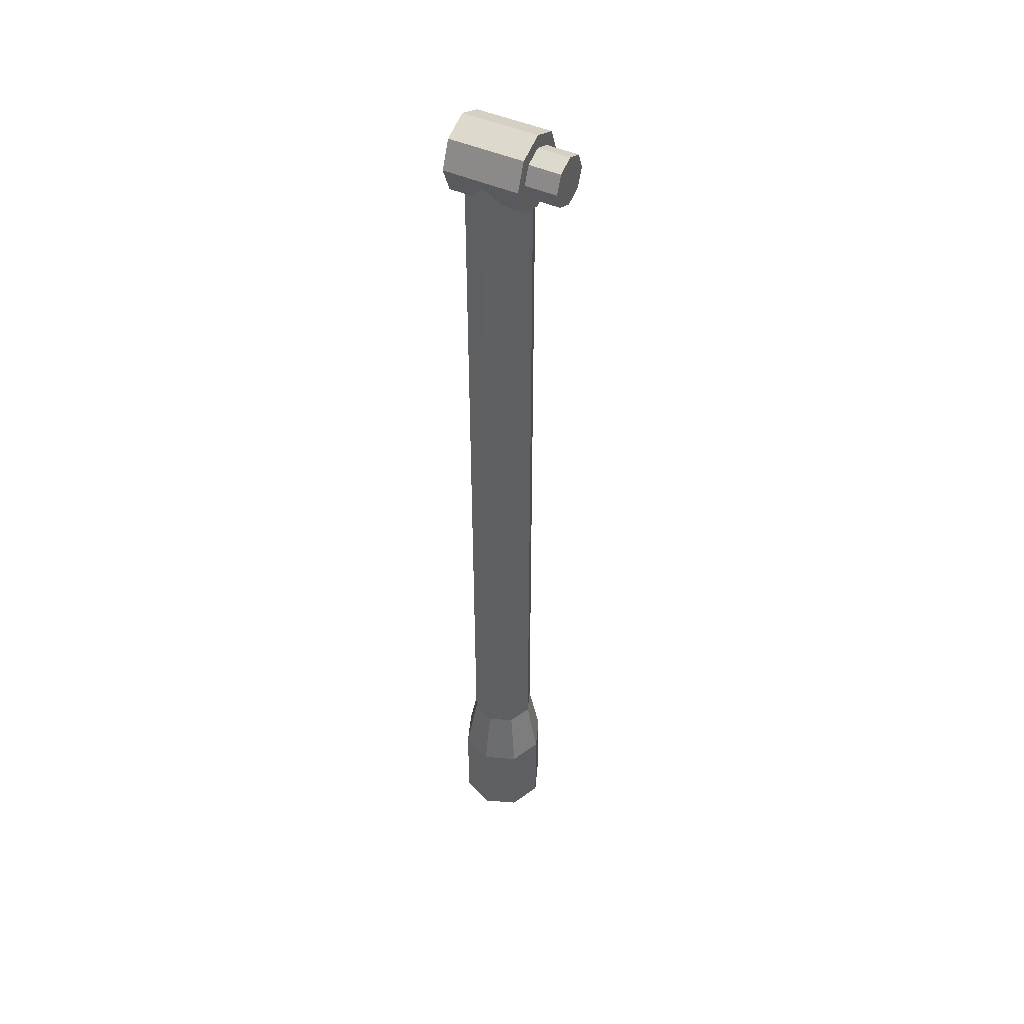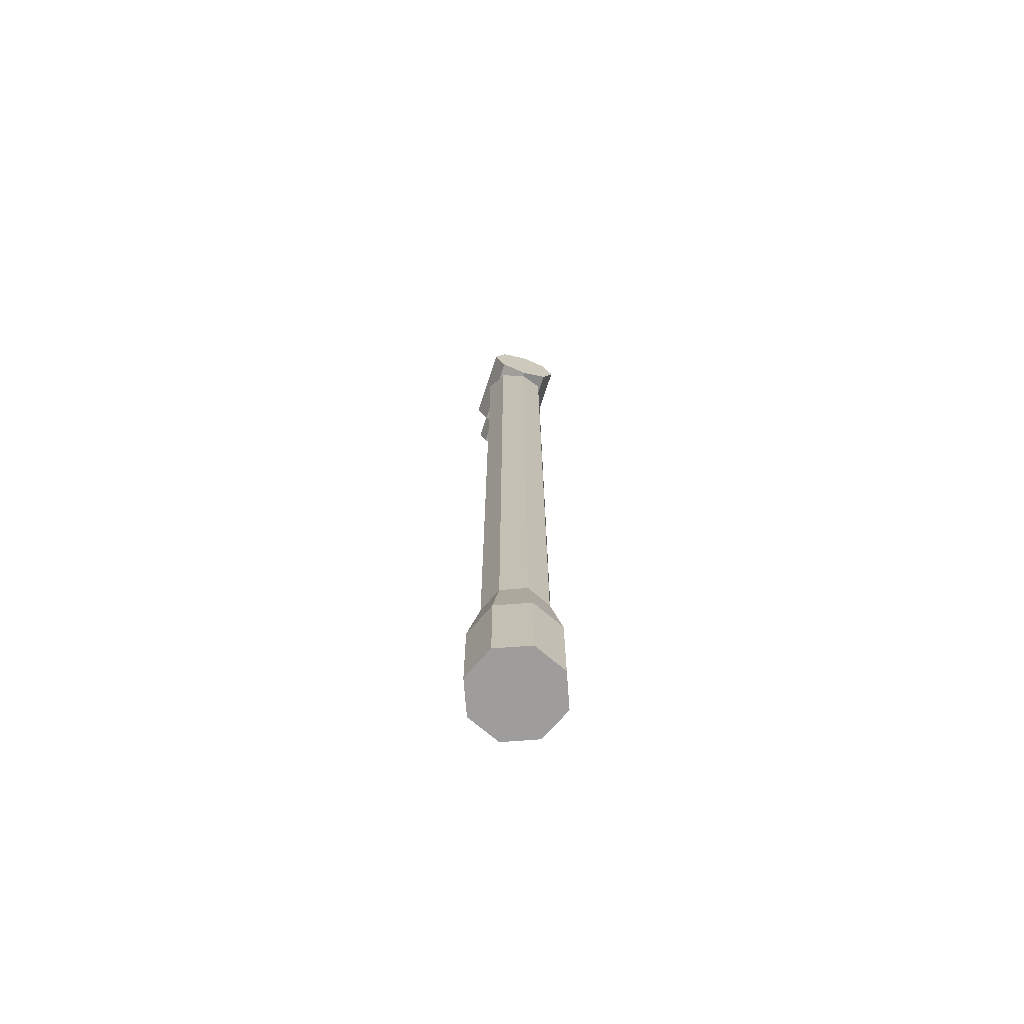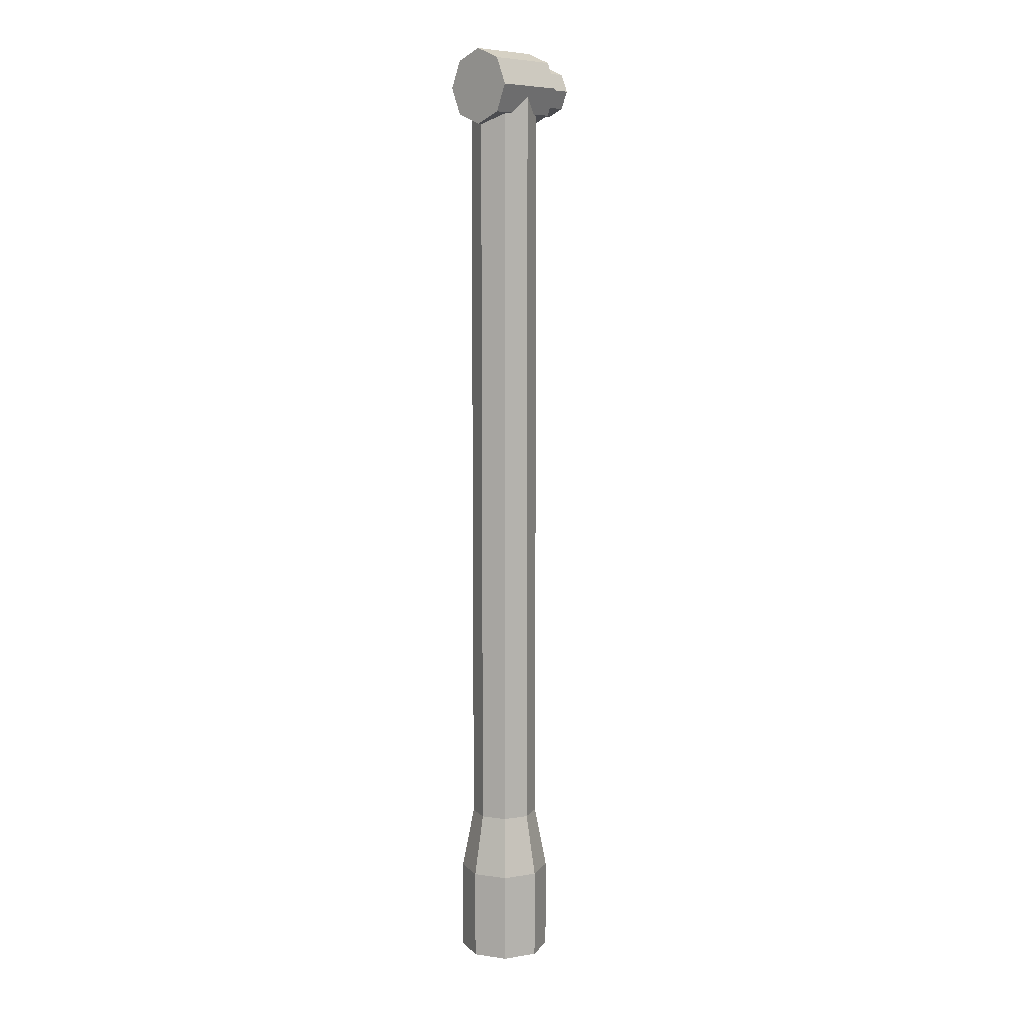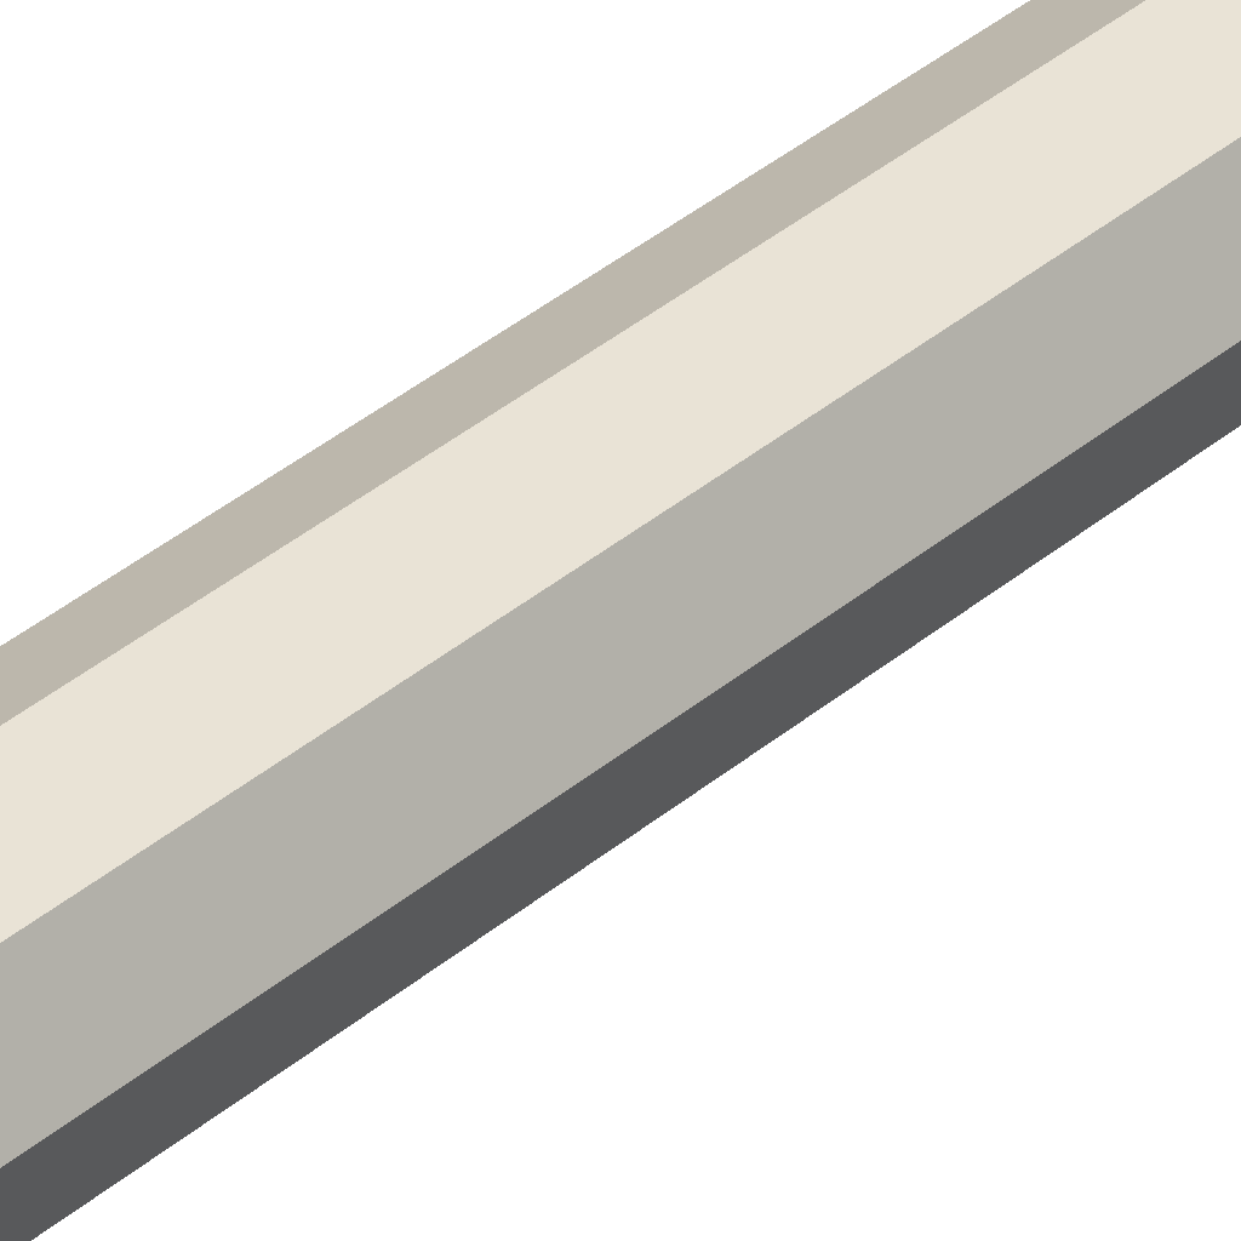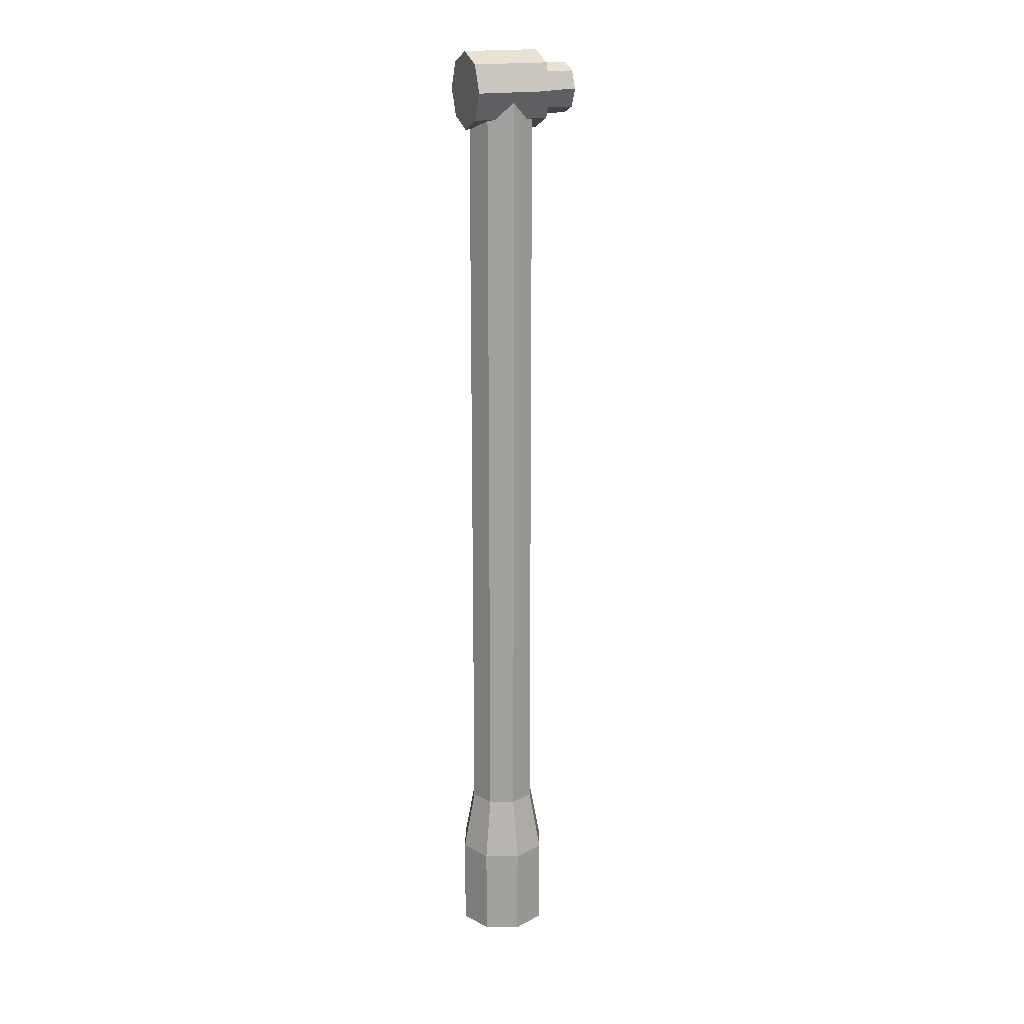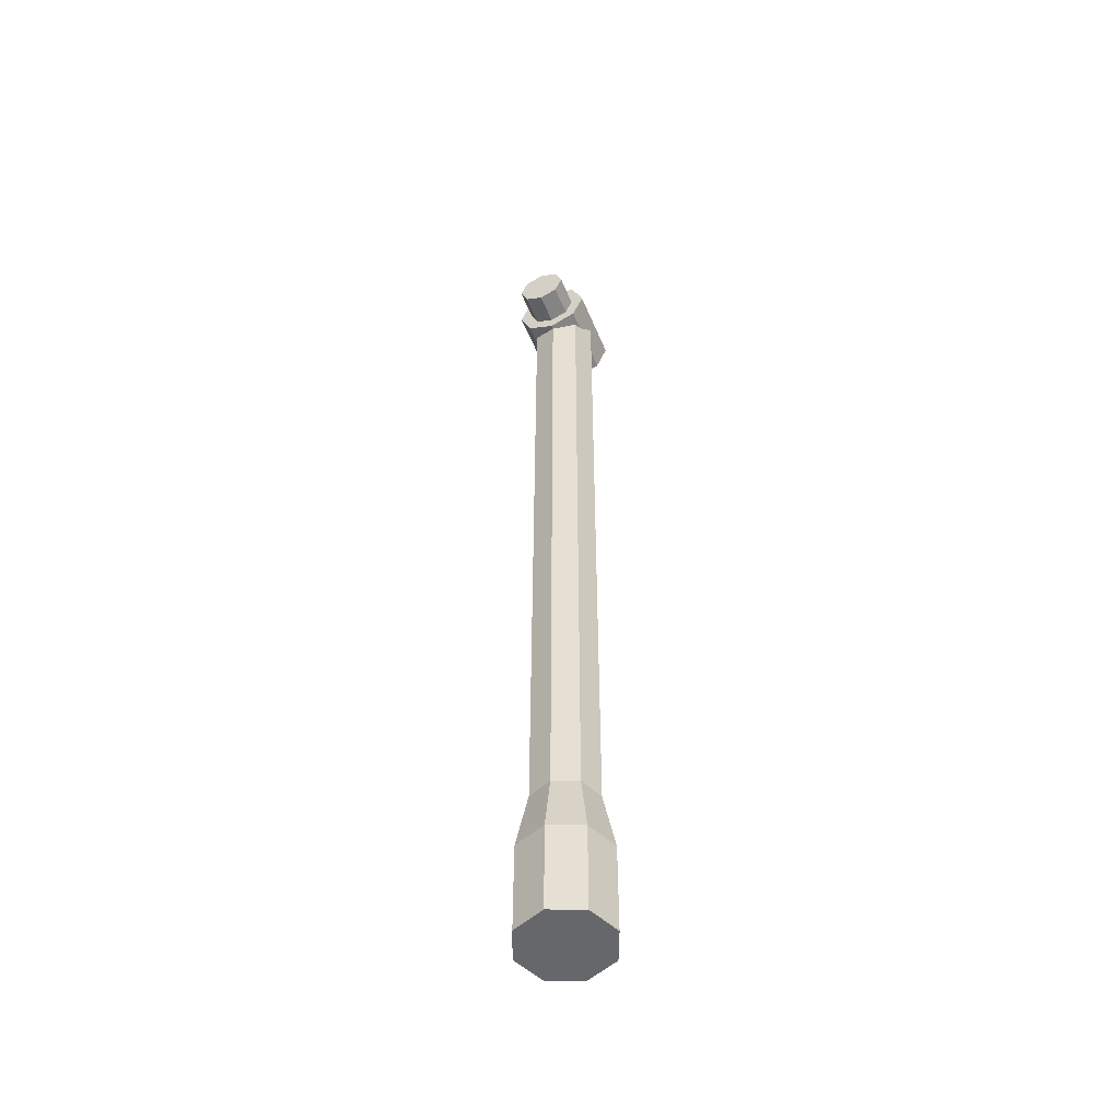
<metadata>
{"format":"obj","ext":"obj","renderer":"f3d","projection":"perspective","resolution":1024,"background":"white","views":[{"elev":45.4,"azim":27.8,"up":"+Y"},{"elev":-70.7,"azim":-108.2,"up":"+Y"},{"elev":8.2,"azim":-46.3,"up":"+Y"},{"elev":30.6,"azim":37.8,"up":"+Z"},{"elev":18.3,"azim":-22.4,"up":"+Y"},{"elev":-52.2,"azim":112.0,"up":"+Y"}]}
</metadata>
<code>
o Cylinder.004_Cylinder.010
v -2.843 -0 -1
v -0.8429 -0 -1
v -2.843 -0.7071 -0.7071
v -0.8429 -0.7071 -0.7071
v -2.843 -1 0
v -0.8429 -1 0
v -2.843 -0.7071 0.7071
v -0.8429 -0.7071 0.7071
v -2.843 -0 1
v -0.8429 0 1
v -2.843 0.7071 0.7071
v -0.8429 0.7071 0.7071
v -2.843 1 -0
v -0.8429 1 -0
v -2.843 0.7071 -0.7071
v -0.8429 0.7071 -0.7071
v -0.8429 -0.4632 -0.4632
v -0.8429 -0 -0.6551
v -0.8429 0.4632 -0.4632
v -0.8429 0.6551 -0
v -0.8429 0.4632 0.4632
v -0.8429 -0 0.6551
v -0.8429 -0.4632 0.4632
v -0.8429 -0.6551 0
v -1.9e-05 -0.4632 -0.4632
v -1.9e-05 -0 -0.6551
v -1.9e-05 -0.6551 0
v -1.9e-05 0.4632 -0.4632
v -1.9e-05 0.6551 -0
v -1.9e-05 0.4632 0.4632
v -1.9e-05 0 0.6551
v -1.9e-05 -0.4632 0.4632
v -1.843 -24.48 -1.204
v -1.843 -22.07 -1.204
v -0.9916 -24.48 -0.8513
v -0.9916 -22.07 -0.8513
v -0.639 -24.48 0
v -0.639 -22.07 0
v -0.9916 -24.48 0.8513
v -0.9916 -22.07 0.8513
v -1.843 -24.48 1.204
v -1.843 -22.07 1.204
v -2.694 -24.48 0.8513
v -2.694 -22.07 0.8513
v -3.047 -24.48 -0
v -3.047 -22.07 -0
v -2.694 -24.48 -0.8513
v -2.694 -22.07 -0.8513
v -1.215 -20.43 -0.6279
v -1.843 -20.43 -0.888
v -0.9549 -20.43 0
v -1.215 -20.43 0.6279
v -1.843 -20.43 0.888
v -2.471 -20.43 0.6279
v -2.731 -20.43 -0
v -2.471 -20.43 -0.6279
v -1.215 -0 -0.6279
v -1.843 -0 -0.888
v -0.9549 -0 0
v -1.215 -0 0.6279
v -1.843 -0 0.888
v -2.471 -0 0.6279
v -2.731 -0 -0
v -2.471 -0 -0.6279
f 1 2 4 3
f 3 4 6 5
f 5 6 8 7
f 7 8 10 9
f 9 10 12 11
f 11 12 14 13
f 22 23 32 31
f 13 14 16 15
f 15 16 2 1
f 1 3 5 7 9 11 13 15
f 4 2 18 17
f 2 16 19 18
f 16 14 20 19
f 14 12 21 20
f 12 10 22 21
f 10 8 23 22
f 8 6 24 23
f 6 4 17 24
f 25 26 28 29 30 31 32 27
f 20 21 30 29
f 18 19 28 26
f 17 18 26 25
f 23 24 27 32
f 21 22 31 30
f 19 20 29 28
f 24 17 25 27
f 33 34 36 35
f 35 36 38 37
f 37 38 40 39
f 39 40 42 41
f 41 42 44 43
f 43 44 46 45
f 42 40 52 53
f 45 46 48 47
f 47 48 34 33
f 33 35 37 39 41 43 45 47
f 50 56 64 58
f 48 46 55 56
f 38 36 49 51
f 44 42 53 54
f 34 48 56 50
f 36 34 50 49
f 40 38 51 52
f 46 44 54 55
f 57 58 64 63 62 61 60 59
f 55 54 62 63
f 53 52 60 61
f 51 49 57 59
f 56 55 63 64
f 54 53 61 62
f 52 51 59 60
f 49 50 58 57

</code>
